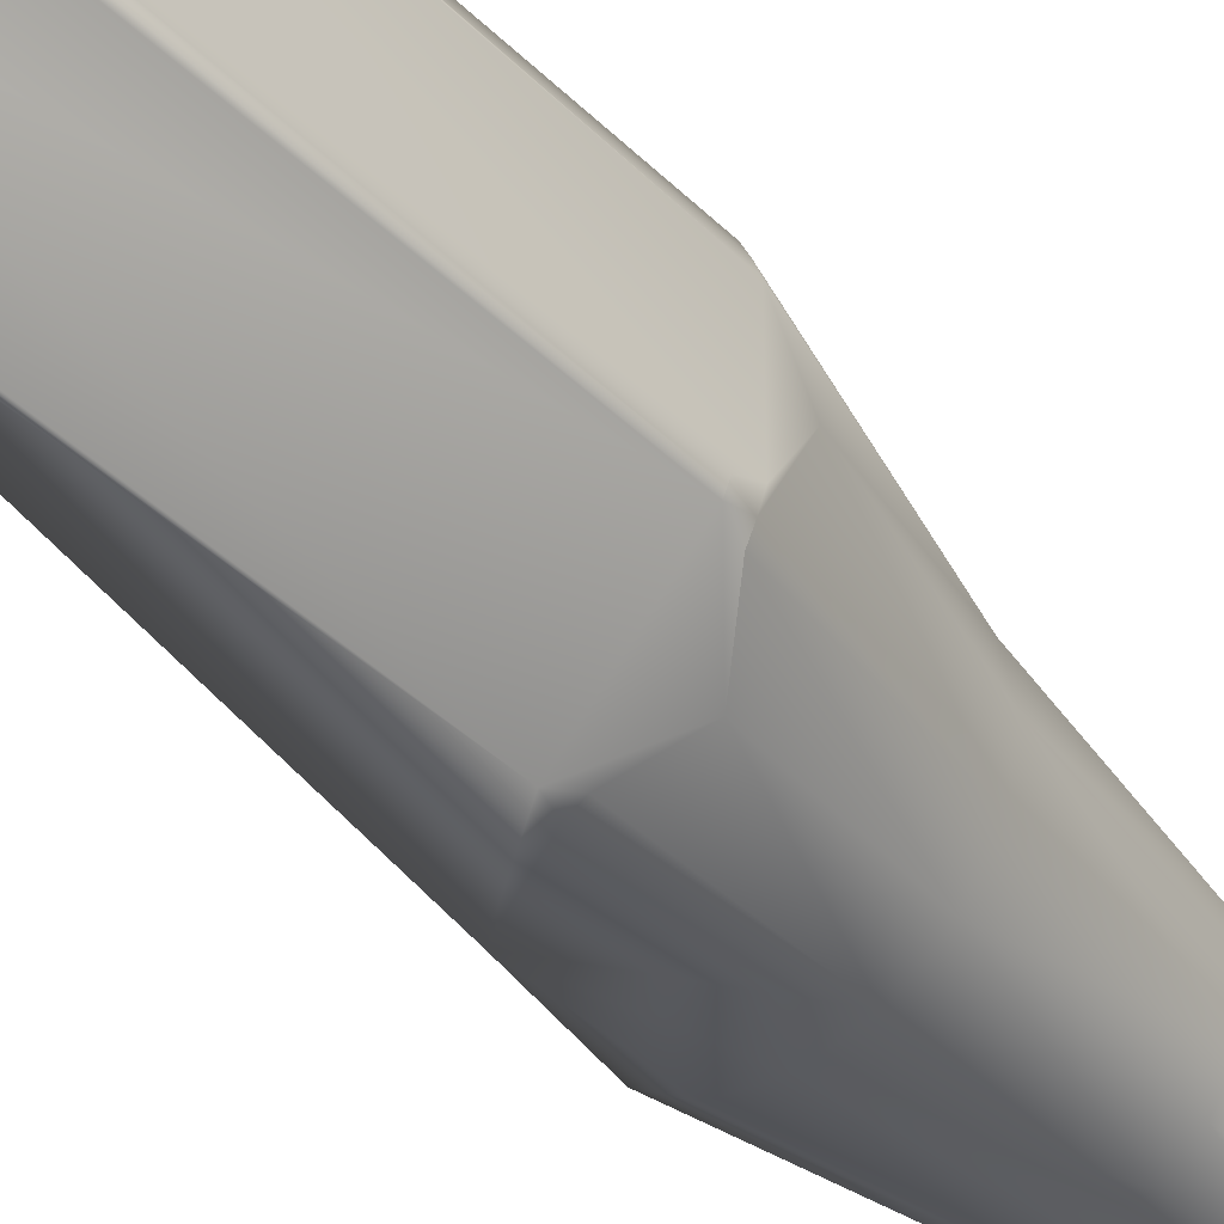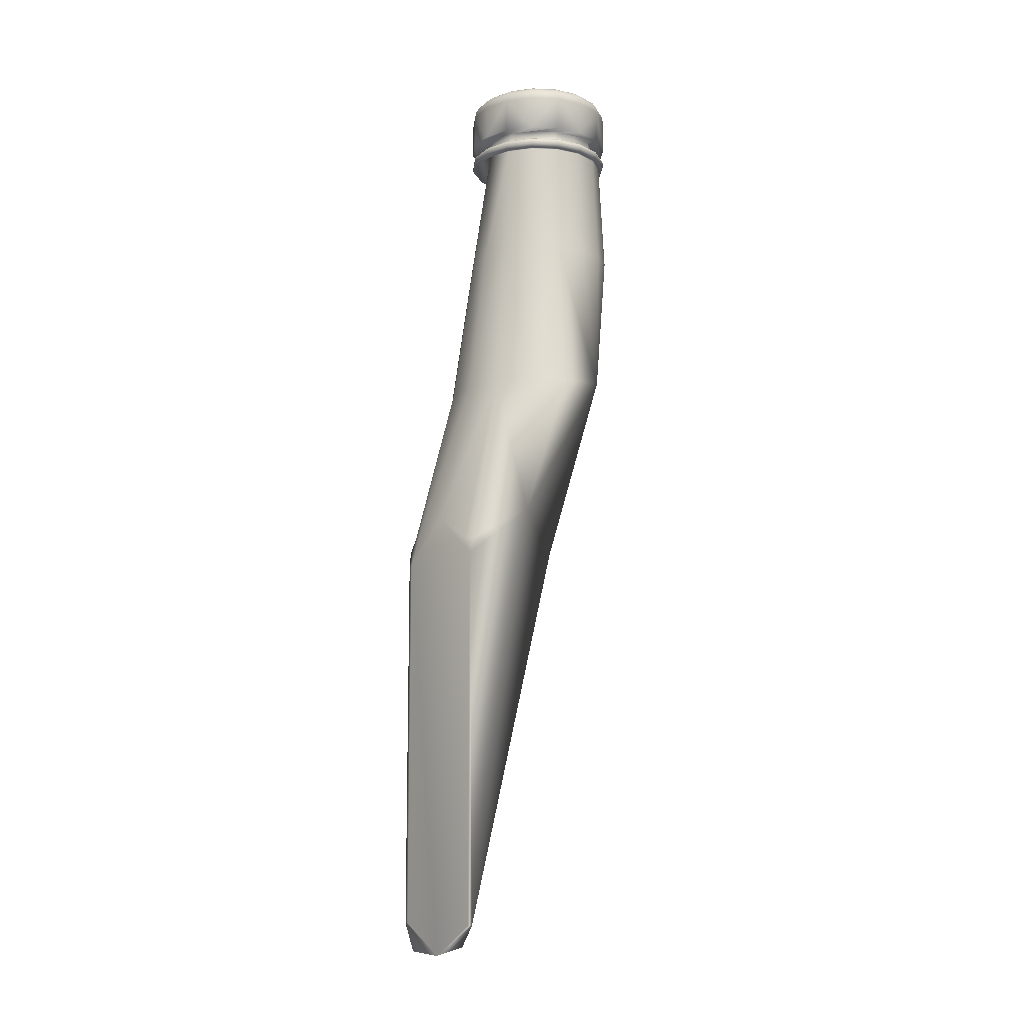
<metadata>
{"format":"obj","ext":"obj","renderer":"f3d","projection":"perspective","resolution":1024,"background":"white","views":[{"elev":-41.3,"azim":40.5,"up":"+Z"},{"elev":-11.4,"azim":-173.9,"up":"+Y"}]}
</metadata>
<code>
v 0.1573 0.489 0.2896
v 0.2509 0.05139 0.2509
v 0.2857 0.4628 0.2105
v 0.2105 0.4628 0.02899
v 0.2157 0.4463 0.02857
v 0.2896 0.489 0.1573
v 0.2808 0.4628 0.09364
v 0.2114 0.08155 0.02671
v 0.2509 0.05139 0.06376
v 0.2879 0.08155 0.1032
v 0.2879 0.08155 0.2114
v 0.2195 0.9241 0.1573
v 0.2808 0.4628 0.221
v 0.2861 0.08152 0.2157
v 0.2509 0.489 0.2509
v 0.2509 0.489 0.06376
v 0.2861 0.4463 0.09894
v 0.2861 0.08152 0.09894
v 0.221 0.4628 0.03388
v 0.2157 0.08152 0.02857
v 0.2857 0.4628 0.1042
v 0.2879 0.4462 0.1032
v 0.2896 0.4628 0.1151
v 0.2458 0.6348 0.194
v 0.2896 0.4628 0.1996
v 0.2531 0.6348 0.1573
v 0.2251 0.6348 0.2251
v 0.194 0.6348 0.2458
v 0.1573 0.6348 0.2531
v 0.08958 0.6348 0.08958
v 0.1207 0.6348 0.06882
v 0.1573 0.489 0.025
v 0.1573 0.6348 0.06153
v 0.194 0.6348 0.06882
v 0.2251 0.6348 0.08958
v 0.2458 0.6348 0.1207
v 0.2808 0.4628 0.09364
v 0.2254 0.7893 0.1855
v 0.231 0.7893 0.1573
v 0.2094 0.7893 0.2094
v 0.1855 0.7893 0.2254
v 0.1573 0.7893 0.231
v 0.1291 0.7893 0.2254
v 0.1052 0.7893 0.2094
v 0.08928 0.7893 0.1855
v 0.08367 0.7893 0.1573
v 0.08928 0.7893 0.1291
v 0.1052 0.7893 0.1052
v 0.1291 0.7893 0.08928
v 0.1573 0.7893 0.08367
v 0.1855 0.7893 0.08928
v 0.2094 0.7893 0.1052
v 0.2254 0.7893 0.1291
v 0.2053 0.9015 0.2053
v 0.1833 0.9015 0.22
v 0.1573 0.9015 0.2252
v 0.1314 0.9015 0.22
v 0.09463 0.9015 0.1833
v 0.08946 0.9015 0.1573
v 0.09463 0.9015 0.1314
v 0.1093 0.9015 0.1093
v 0.1314 0.9015 0.09463
v 0.1573 0.9015 0.08946
v 0.1833 0.9015 0.09463
v 0.2053 0.9015 0.1093
v 0.2896 0.08152 0.2071
v 0.2896 0.08152 0.1076
v 0.2896 0.4463 0.1076
v 0.2896 0.05139 0.1573
v 0.1383 0.975 0.2034
v 0.1357 0.975 0.2096
v 0.1573 0.975 0.2071
v 0.1221 0.975 0.1925
v 0.1051 0.975 0.179
v 0.179 0.975 0.2096
v 0.1764 0.975 0.2034
v 0.1925 0.975 0.1925
v 0.1113 0.975 0.1764
v 0.1075 0.975 0.1573
v 0.2096 0.975 0.179
v 0.2034 0.975 0.1764
v 0.2071 0.975 0.1573
v 0.2096 0.975 0.1357
v 0.2034 0.975 0.1383
v 0.1925 0.975 0.1221
v 0.1051 0.975 0.1357
v 0.1008 0.975 0.1573
v 0.1173 0.975 0.1973
v 0.1573 0.975 0.2139
v 0.1973 0.975 0.1973
v 0.2139 0.975 0.1573
v 0.1973 0.975 0.1173
v 0.179 0.975 0.1051
v 0.1764 0.975 0.1113
v 0.1573 0.975 0.1008
v 0.1573 0.975 0.1075
v 0.1357 0.975 0.1051
v 0.1383 0.975 0.1113
v 0.1173 0.975 0.1173
v 0.1221 0.975 0.1221
v 0.1113 0.975 0.1383
v 0.0894 0.958 0.1292
v 0.08381 0.9241 0.1573
v 0.08381 0.958 0.1573
v 0.0894 0.9241 0.1292
v 0.1053 0.958 0.1053
v 0.1053 0.9241 0.1053
v 0.1292 0.958 0.0894
v 0.1292 0.9241 0.0894
v 0.1573 0.9241 0.08381
v 0.1573 0.958 0.08381
v 0.1855 0.958 0.0894
v 0.1855 0.9241 0.0894
v 0.2093 0.958 0.1053
v 0.2093 0.9241 0.1053
v 0.2252 0.958 0.1292
v 0.2252 0.9241 0.1292
v 0.2308 0.9241 0.1573
v 0.2308 0.958 0.1573
v 0.2252 0.958 0.1855
v 0.2252 0.9241 0.1855
v 0.2093 0.958 0.2093
v 0.2093 0.9241 0.2093
v 0.1855 0.958 0.2252
v 0.1855 0.9241 0.2252
v 0.1573 0.9241 0.2308
v 0.1573 0.958 0.2308
v 0.1292 0.958 0.2252
v 0.1292 0.9241 0.2252
v 0.1053 0.958 0.2093
v 0.1053 0.9241 0.2093
v 0.0894 0.958 0.1855
v 0.0894 0.9241 0.1855
v 0.1964 0.9694 0.1411
v 0.1182 0.9694 0.1735
v 0.1735 0.9694 0.1964
v 0.1411 0.9694 0.1182
v 0.1411 0.9694 0.1964
v 0.1964 0.9694 0.1735
v 0.1735 0.9694 0.1182
v 0.1182 0.9694 0.1411
v 0.115 0.9694 0.1573
v 0.1274 0.9694 0.1872
v 0.1573 0.9694 0.1996
v 0.1872 0.9694 0.1872
v 0.1996 0.9694 0.1573
v 0.1872 0.9694 0.1274
v 0.1573 0.9694 0.115
v 0.1274 0.9694 0.1274
v 0.1573 0.9241 0.2195
v 0.1335 0.9241 0.2148
v 0.1811 0.9241 0.2148
v 0.1133 0.9241 0.2013
v 0.09985 0.9241 0.1811
v 0.09512 0.9241 0.1573
v 0.2013 0.9241 0.2013
v 0.2148 0.9241 0.1335
v 0.2013 0.9241 0.1133
v 0.1811 0.9241 0.09985
v 0.1573 0.9241 0.09512
v 0.1335 0.9241 0.09985
v 0.09985 0.9241 0.1335
v 0.0851 0.9645 0.1573
v 0.0906 0.9645 0.1297
v 0.0906 0.9645 0.185
v 0.09908 0.9737 0.1332
v 0.09428 0.9737 0.1573
v 0.1814 0.9737 0.09908
v 0.2019 0.9737 0.1127
v 0.2156 0.9737 0.1332
v 0.2204 0.9737 0.1573
v 0.2156 0.9737 0.1814
v 0.2019 0.9737 0.2019
v 0.1814 0.9737 0.2156
v 0.1573 0.9737 0.2204
v 0.1332 0.9737 0.2156
v 0.1127 0.9737 0.2019
v 0.09908 0.9737 0.1814
v 0.1063 0.9645 0.1063
v 0.1297 0.9645 0.0906
v 0.1573 0.9645 0.0851
v 0.185 0.9645 0.0906
v 0.2084 0.9645 0.1063
v 0.224 0.9645 0.1297
v 0.2295 0.9645 0.1573
v 0.224 0.9645 0.185
v 0.2084 0.9645 0.2084
v 0.185 0.9645 0.224
v 0.1573 0.9645 0.2295
v 0.1297 0.9645 0.224
v 0.1063 0.9645 0.2084
v 0.08878 0.97 0.1573
v 0.094 0.97 0.1311
v 0.1089 0.97 0.1089
v 0.1311 0.97 0.094
v 0.1573 0.97 0.08878
v 0.1836 0.97 0.094
v 0.2058 0.97 0.1089
v 0.2206 0.97 0.1311
v 0.2259 0.97 0.1573
v 0.2206 0.97 0.1836
v 0.2058 0.97 0.2058
v 0.1836 0.97 0.2206
v 0.1573 0.97 0.2259
v 0.1311 0.97 0.2206
v 0.1089 0.97 0.2058
v 0.094 0.97 0.1836
v 0.1127 0.9737 0.1127
v 0.1332 0.9737 0.09908
v 0.1573 0.9737 0.09428
v 0.09512 0.9128 0.1573
v 0.09985 0.9128 0.1335
v 0.1133 0.9128 0.1133
v 0.1133 0.9241 0.1133
v 0.1335 0.9128 0.09985
v 0.1573 0.9128 0.09512
v 0.1811 0.9128 0.09985
v 0.2013 0.9128 0.1133
v 0.2148 0.9128 0.1335
v 0.2195 0.9128 0.1573
v 0.2148 0.9241 0.1811
v 0.2148 0.9128 0.1811
v 0.2013 0.9128 0.2013
v 0.1811 0.9128 0.2148
v 0.1573 0.9128 0.2195
v 0.1335 0.9128 0.2148
v 0.1133 0.9128 0.2013
v 0.09985 0.9128 0.1811
v 0.1093 0.9128 0.2053
v 0.08946 0.9128 0.1573
v 0.1573 0.9128 0.2252
v 0.2053 0.9128 0.2053
v 0.2252 0.9128 0.1573
v 0.2053 0.9128 0.1093
v 0.09463 0.9128 0.1314
v 0.09463 0.9128 0.1833
v 0.1314 0.9128 0.22
v 0.1833 0.9128 0.22
v 0.22 0.9128 0.1833
v 0.22 0.9128 0.1314
v 0.1833 0.9128 0.09463
v 0.1573 0.9128 0.08946
v 0.1314 0.9128 0.09463
v 0.1093 0.9128 0.1093
v 0.0873 0.9019 0.1573
v 0.09263 0.9019 0.1841
v 0.09263 0.9124 0.1305
v 0.0873 0.9124 0.1573
v 0.1848 0.9111 0.09094
v 0.1841 0.9124 0.09263
v 0.2068 0.9124 0.1078
v 0.2081 0.9111 0.1065
v 0.222 0.9124 0.1305
v 0.2237 0.9111 0.1298
v 0.2273 0.9124 0.1573
v 0.2292 0.9111 0.1573
v 0.222 0.9124 0.1841
v 0.2237 0.9111 0.1848
v 0.2068 0.9124 0.2068
v 0.2081 0.9111 0.2081
v 0.1841 0.9124 0.222
v 0.1848 0.9111 0.2237
v 0.1573 0.9124 0.2273
v 0.1573 0.9111 0.2292
v 0.1305 0.9124 0.222
v 0.1298 0.9111 0.2237
v 0.1078 0.9124 0.2068
v 0.1065 0.9111 0.2081
v 0.09263 0.9124 0.1841
v 0.09094 0.9111 0.1848
v 0.08547 0.9111 0.1573
v 0.1078 0.9124 0.1078
v 0.1305 0.9124 0.09263
v 0.1573 0.9124 0.0873
v 0.1294 0.905 0.0898
v 0.1292 0.9071 0.0894
v 0.1573 0.9071 0.08381
v 0.1573 0.905 0.08424
v 0.1855 0.9071 0.0894
v 0.1853 0.905 0.0898
v 0.2093 0.9071 0.1053
v 0.209 0.905 0.1056
v 0.2252 0.9071 0.1292
v 0.2248 0.905 0.1294
v 0.2308 0.9071 0.1573
v 0.2304 0.905 0.1573
v 0.2252 0.9071 0.1855
v 0.2248 0.905 0.1853
v 0.2093 0.9071 0.2093
v 0.209 0.905 0.209
v 0.1855 0.9071 0.2252
v 0.1853 0.905 0.2248
v 0.1573 0.9071 0.2308
v 0.1573 0.905 0.2304
v 0.1292 0.9071 0.2252
v 0.1294 0.905 0.2248
v 0.1053 0.9071 0.2093
v 0.1056 0.905 0.209
v 0.0894 0.9071 0.1855
v 0.0898 0.905 0.1853
v 0.08381 0.9071 0.1573
v 0.08424 0.905 0.1573
v 0.08424 0.9093 0.1573
v 0.0898 0.9093 0.1294
v 0.0894 0.9071 0.1292
v 0.1056 0.9093 0.1056
v 0.1053 0.9071 0.1053
v 0.1294 0.9093 0.0898
v 0.1573 0.9093 0.08424
v 0.1853 0.9093 0.0898
v 0.209 0.9093 0.1056
v 0.2248 0.9093 0.1294
v 0.2304 0.9093 0.1573
v 0.2248 0.9093 0.1853
v 0.209 0.9093 0.209
v 0.1853 0.9093 0.2248
v 0.1573 0.9093 0.2304
v 0.1294 0.9093 0.2248
v 0.1056 0.9093 0.209
v 0.0898 0.9093 0.1853
v 0.09094 0.9111 0.1298
v 0.1065 0.9111 0.1065
v 0.1298 0.9111 0.09094
v 0.1573 0.9111 0.08547
v 0.09263 0.9019 0.1305
v 0.1078 0.9019 0.1078
v 0.1305 0.9019 0.09263
v 0.1573 0.9019 0.0873
v 0.1841 0.9019 0.09263
v 0.2068 0.9019 0.1078
v 0.2068 0.9019 0.2068
v 0.1841 0.9019 0.222
v 0.1573 0.9019 0.2273
v 0.1305 0.9019 0.222
v 0.1078 0.9019 0.2068
v 0.1093 0.9015 0.2053
v 0.08547 0.9031 0.1573
v 0.09094 0.9031 0.1298
v 0.1065 0.9031 0.1065
v 0.1298 0.9031 0.09094
v 0.1573 0.9031 0.08547
v 0.1848 0.9031 0.09094
v 0.2081 0.9031 0.1065
v 0.2237 0.9031 0.1298
v 0.2292 0.9031 0.1573
v 0.2237 0.9031 0.1848
v 0.2081 0.9031 0.2081
v 0.1848 0.9031 0.2237
v 0.1573 0.9031 0.2292
v 0.1298 0.9031 0.2237
v 0.1065 0.9031 0.2081
v 0.09094 0.9031 0.1848
v 0.0898 0.905 0.1294
v 0.1056 0.905 0.1056
f 2 9 69
f 2 8 9
f 2 1 8
f 1 32 8
f 1 30 32
f 1 29 30
f 2 14 1
f 14 15 1
f 14 13 15
f 32 5 8
f 29 45 30
f 45 46 30
f 29 44 45
f 30 31 32
f 29 43 44
f 46 47 30
f 15 28 1
f 15 27 28
f 345 346 344
f 346 65 344
f 346 54 65
f 54 39 65
f 54 38 39
f 39 53 65
f 53 52 65
f 346 331 54
f 346 347 331
f 65 330 344
f 331 55 54
f 331 332 55
f 65 64 330
f 32 4 5
f 5 20 8
f 4 19 5
f 32 34 4
f 6 25 23
f 25 66 23
f 25 11 66
f 25 14 11
f 25 3 14
f 3 13 14
f 66 67 23
f 23 21 6
f 6 24 25
f 54 40 38
f 37 7 16
f 68 22 17
f 37 21 7
f 7 21 17
f 21 68 17
f 21 23 68
f 10 9 18
f 2 11 14
f 66 11 69
f 11 2 69
f 69 10 67
f 9 8 20
f 9 10 69
f 276 275 354
f 307 276 354
f 307 354 353
f 305 307 353
f 305 353 302
f 301 305 302
f 302 337 352
f 300 302 352
f 300 352 351
f 298 300 351
f 298 351 350
f 296 298 350
f 296 350 349
f 294 296 349
f 294 349 348
f 292 294 348
f 292 348 347
f 290 292 347
f 290 347 346
f 288 290 346
f 288 346 345
f 286 288 345
f 286 345 344
f 284 286 344
f 284 344 343
f 282 284 343
f 282 343 342
f 280 282 342
f 280 342 341
f 278 280 341
f 278 341 340
f 275 278 340
f 275 340 339
f 354 275 339
f 354 339 338
f 353 354 338
f 353 338 337
f 302 353 337
f 337 245 246
f 352 337 246
f 352 246 335
f 351 352 335
f 351 335 334
f 350 351 334
f 350 334 333
f 349 350 333
f 349 333 332
f 348 349 332
f 348 332 331
f 347 348 331
f 343 344 330
f 343 330 329
f 342 343 329
f 342 329 328
f 341 342 328
f 341 328 327
f 340 341 327
f 340 327 326
f 339 340 326
f 339 326 325
f 338 339 325
f 338 325 245
f 337 338 245
f 246 58 336
f 335 246 336
f 335 336 57
f 334 335 57
f 334 57 56
f 333 334 56
f 333 56 55
f 332 333 55
f 329 330 64
f 329 64 63
f 328 329 63
f 328 63 62
f 327 328 62
f 327 62 61
f 326 327 61
f 326 61 60
f 325 326 60
f 325 60 59
f 245 325 59
f 250 249 324
f 274 250 324
f 274 324 323
f 273 274 323
f 273 323 322
f 272 273 322
f 272 322 321
f 247 272 321
f 247 321 271
f 248 247 271
f 271 303 320
f 270 271 320
f 270 320 319
f 268 270 319
f 268 319 318
f 266 268 318
f 266 318 317
f 264 266 317
f 264 317 316
f 262 264 316
f 262 316 315
f 260 262 315
f 260 315 314
f 258 260 314
f 258 314 313
f 256 258 313
f 256 313 312
f 254 256 312
f 254 312 311
f 252 254 311
f 252 311 310
f 249 252 310
f 249 310 309
f 324 249 309
f 324 309 308
f 323 324 308
f 323 308 306
f 322 323 306
f 322 306 304
f 321 322 304
f 321 304 303
f 271 321 303
f 303 301 299
f 320 303 299
f 320 299 297
f 319 320 297
f 319 297 295
f 318 319 295
f 318 295 293
f 317 318 293
f 317 293 291
f 316 317 291
f 316 291 289
f 315 316 289
f 315 289 287
f 314 315 287
f 314 287 285
f 313 314 285
f 313 285 283
f 312 313 283
f 312 283 281
f 311 312 281
f 311 281 279
f 310 311 279
f 310 279 277
f 309 310 277
f 309 277 276
f 308 309 276
f 308 276 307
f 306 308 307
f 306 307 305
f 304 306 305
f 304 305 301
f 303 304 301
f 301 302 300
f 299 301 300
f 299 300 298
f 297 299 298
f 297 298 296
f 295 297 296
f 295 296 294
f 293 295 294
f 293 294 292
f 291 293 292
f 291 292 290
f 289 291 290
f 289 290 288
f 287 289 288
f 287 288 286
f 285 287 286
f 285 286 284
f 283 285 284
f 283 284 282
f 281 283 282
f 281 282 280
f 279 281 280
f 279 280 278
f 277 279 278
f 277 278 275
f 276 277 275
f 230 248 269
f 236 230 269
f 236 269 267
f 229 236 267
f 229 267 265
f 237 229 265
f 237 265 263
f 231 237 263
f 231 263 261
f 238 231 261
f 238 261 259
f 232 238 259
f 232 259 257
f 239 232 257
f 239 257 255
f 233 239 255
f 233 255 253
f 240 233 253
f 240 253 251
f 234 240 251
f 234 251 250
f 241 234 250
f 241 250 274
f 242 241 274
f 242 274 273
f 243 242 273
f 243 273 272
f 244 243 272
f 244 272 247
f 235 244 247
f 248 271 270
f 269 248 270
f 269 270 268
f 267 269 268
f 267 268 266
f 265 267 266
f 265 266 264
f 263 265 264
f 263 264 262
f 261 263 262
f 261 262 260
f 259 261 260
f 259 260 258
f 257 259 258
f 257 258 256
f 255 257 256
f 255 256 254
f 253 255 254
f 253 254 252
f 251 253 252
f 251 252 249
f 250 251 249
f 247 248 230
f 235 247 230
f 245 59 58
f 58 246 245
f 235 212 213
f 244 235 213
f 244 213 215
f 243 244 215
f 243 215 216
f 242 243 216
f 242 216 217
f 241 242 217
f 241 217 218
f 234 241 218
f 234 218 219
f 233 240 234
f 232 239 233
f 231 238 232
f 229 237 231
f 230 236 229
f 212 235 230
f 233 234 219
f 233 219 220
f 233 220 222
f 232 233 222
f 232 222 223
f 232 223 224
f 231 232 224
f 211 212 230
f 228 211 230
f 231 224 225
f 231 225 226
f 229 231 226
f 228 230 229
f 227 228 229
f 229 226 227
f 228 154 211
f 155 211 154
f 228 227 154
f 153 154 227
f 153 227 151
f 151 227 226
f 150 151 225
f 151 226 225
f 224 152 225
f 150 225 152
f 224 223 152
f 156 152 223
f 156 223 221
f 221 223 222
f 12 221 220
f 221 222 220
f 219 157 220
f 12 220 157
f 219 218 157
f 158 157 218
f 158 218 159
f 159 218 217
f 160 159 216
f 159 217 216
f 215 161 216
f 160 216 161
f 215 213 161
f 214 161 213
f 214 213 162
f 162 213 212
f 155 162 211
f 162 212 211
f 93 168 210
f 95 93 210
f 95 210 209
f 97 95 209
f 97 209 208
f 99 97 208
f 99 208 166
f 86 99 166
f 167 192 207
f 178 167 207
f 178 207 206
f 177 178 206
f 177 206 205
f 176 177 205
f 176 205 204
f 175 176 204
f 175 204 203
f 174 175 203
f 174 203 202
f 173 174 202
f 173 202 201
f 172 173 201
f 172 201 200
f 171 172 200
f 171 200 199
f 170 171 199
f 170 199 198
f 169 170 198
f 169 198 197
f 168 169 197
f 168 197 196
f 210 168 196
f 210 196 195
f 209 210 195
f 209 195 194
f 208 209 194
f 208 194 193
f 166 208 193
f 166 193 192
f 167 166 192
f 192 163 165
f 207 192 165
f 207 165 191
f 206 207 191
f 206 191 190
f 205 206 190
f 205 190 189
f 204 205 189
f 204 189 188
f 203 204 188
f 203 188 187
f 202 203 187
f 202 187 186
f 201 202 186
f 201 186 185
f 200 201 185
f 200 185 184
f 199 200 184
f 199 184 183
f 198 199 183
f 198 183 182
f 197 198 182
f 197 182 181
f 196 197 181
f 196 181 180
f 195 196 180
f 195 180 179
f 194 195 179
f 194 179 164
f 193 194 164
f 193 164 163
f 192 193 163
f 165 132 130
f 191 165 130
f 191 130 128
f 190 191 128
f 190 128 127
f 189 190 127
f 189 127 124
f 188 189 124
f 188 124 122
f 187 188 122
f 187 122 120
f 186 187 120
f 186 120 119
f 185 186 119
f 185 119 116
f 184 185 116
f 184 116 114
f 183 184 114
f 183 114 112
f 182 183 112
f 182 112 111
f 181 182 111
f 181 111 108
f 180 181 108
f 180 108 106
f 179 180 106
f 179 106 102
f 164 179 102
f 87 167 178
f 74 87 178
f 74 178 177
f 88 74 177
f 88 177 176
f 71 88 176
f 71 176 175
f 89 71 175
f 89 175 174
f 75 89 174
f 75 174 173
f 90 75 173
f 90 173 172
f 80 90 172
f 80 172 171
f 91 80 171
f 91 171 170
f 83 91 170
f 83 170 169
f 92 83 169
f 92 169 168
f 93 92 168
f 87 86 166
f 166 167 87
f 132 165 163
f 132 163 104
f 163 164 102
f 104 163 102
f 162 155 105
f 162 105 214
f 214 105 161
f 105 107 161
f 161 107 160
f 107 109 160
f 160 109 159
f 109 110 159
f 159 110 158
f 110 113 158
f 158 113 157
f 115 117 113
f 118 121 117
f 123 125 121
f 126 129 125
f 131 133 129
f 103 105 133
f 105 155 133
f 113 117 157
f 157 117 12
f 12 117 221
f 117 121 221
f 221 121 156
f 156 121 152
f 155 154 133
f 154 153 133
f 153 151 133
f 121 125 152
f 152 125 150
f 133 151 129
f 151 150 129
f 125 129 150
f 141 101 79
f 79 142 141
f 100 101 141
f 141 149 100
f 100 149 137
f 100 137 98
f 137 148 96
f 98 137 96
f 140 94 96
f 96 148 140
f 85 94 140
f 140 147 85
f 85 147 134
f 85 134 84
f 134 146 82
f 84 134 82
f 139 81 82
f 82 146 139
f 77 81 139
f 139 145 77
f 77 145 136
f 77 136 76
f 136 144 72
f 76 136 72
f 138 70 72
f 72 144 138
f 73 70 138
f 138 143 73
f 73 143 135
f 73 135 78
f 135 142 79
f 78 135 79
f 137 149 141
f 140 148 137
f 134 147 140
f 139 146 134
f 136 145 139
f 138 144 136
f 135 143 138
f 141 142 135
f 137 141 135
f 134 140 137
f 136 139 134
f 135 138 136
f 134 137 135
f 135 136 134
f 104 103 132
f 133 132 103
f 130 132 131
f 133 131 132
f 129 128 131
f 131 128 130
f 129 126 128
f 126 127 128
f 127 126 124
f 125 124 126
f 122 124 123
f 125 123 124
f 121 120 123
f 123 120 122
f 121 118 120
f 118 119 120
f 119 118 116
f 117 116 118
f 114 116 115
f 117 115 116
f 113 112 115
f 115 112 114
f 113 110 112
f 110 111 112
f 111 110 108
f 109 108 110
f 106 108 107
f 109 107 108
f 105 102 107
f 107 102 106
f 105 103 102
f 103 104 102
f 79 101 86
f 86 101 100
f 99 86 100
f 99 100 98
f 97 99 98
f 97 98 96
f 95 97 96
f 95 96 94
f 93 95 94
f 93 94 85
f 92 93 85
f 83 92 85
f 80 91 83
f 75 90 80
f 71 89 75
f 74 88 71
f 86 87 74
f 79 86 74
f 83 85 84
f 83 84 82
f 80 83 82
f 80 82 81
f 80 81 77
f 75 80 77
f 78 79 74
f 73 78 74
f 75 77 76
f 75 76 72
f 71 75 72
f 73 74 71
f 70 73 71
f 71 72 70
f 69 67 66
f 68 23 67
f 22 10 17
f 17 10 18
f 10 22 67
f 22 68 67
f 51 64 52
f 52 64 65
f 51 50 64
f 50 63 64
f 63 50 62
f 49 62 50
f 61 62 48
f 49 48 62
f 47 60 48
f 48 60 61
f 47 46 60
f 46 59 60
f 59 46 58
f 45 58 46
f 336 58 44
f 45 44 58
f 43 57 44
f 44 57 336
f 43 42 57
f 42 56 57
f 56 42 55
f 41 55 42
f 54 55 40
f 41 40 55
f 39 26 53
f 36 53 26
f 52 53 35
f 36 35 53
f 34 51 35
f 35 51 52
f 34 33 51
f 33 50 51
f 50 33 49
f 31 49 33
f 48 49 30
f 31 30 49
f 30 47 48
f 29 42 43
f 42 29 41
f 28 41 29
f 40 41 27
f 28 27 41
f 24 38 27
f 27 38 40
f 24 26 38
f 26 39 38
f 26 6 36
f 36 6 21
f 21 37 36
f 16 35 37
f 37 35 36
f 4 34 19
f 35 16 34
f 19 34 16
f 33 34 32
f 33 32 31
f 29 1 28
f 3 24 13
f 27 15 24
f 13 24 15
f 26 24 6
f 3 25 24
f 20 5 9
f 19 16 5
f 7 17 16
f 18 9 17
f 9 5 17
f 16 17 5

</code>
